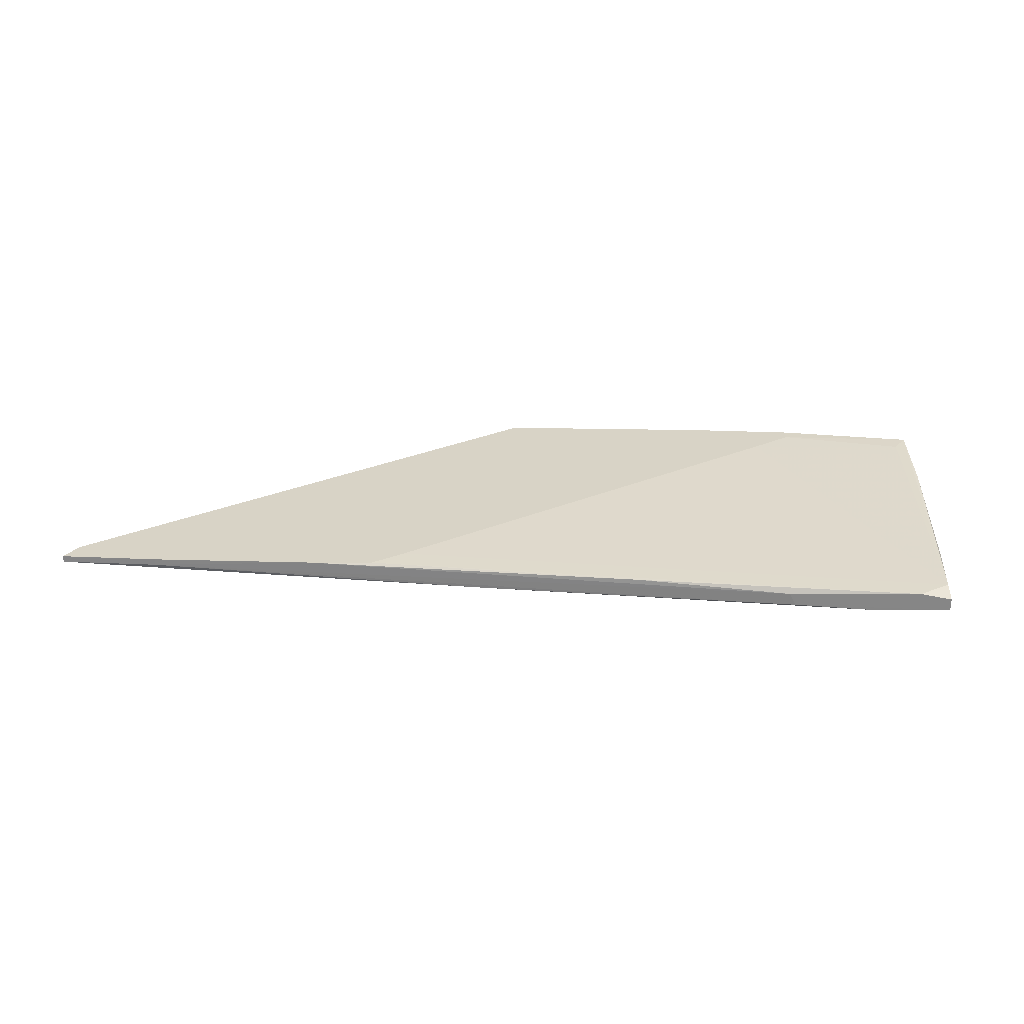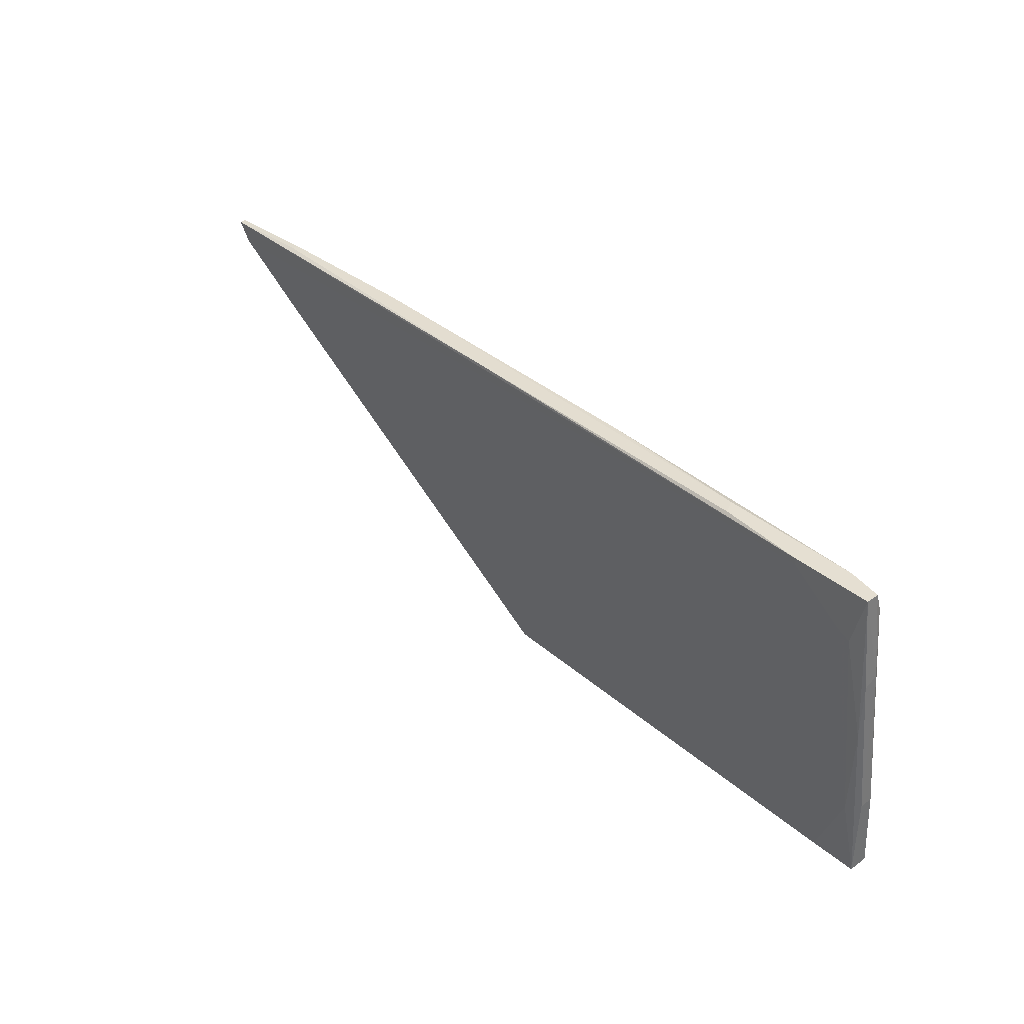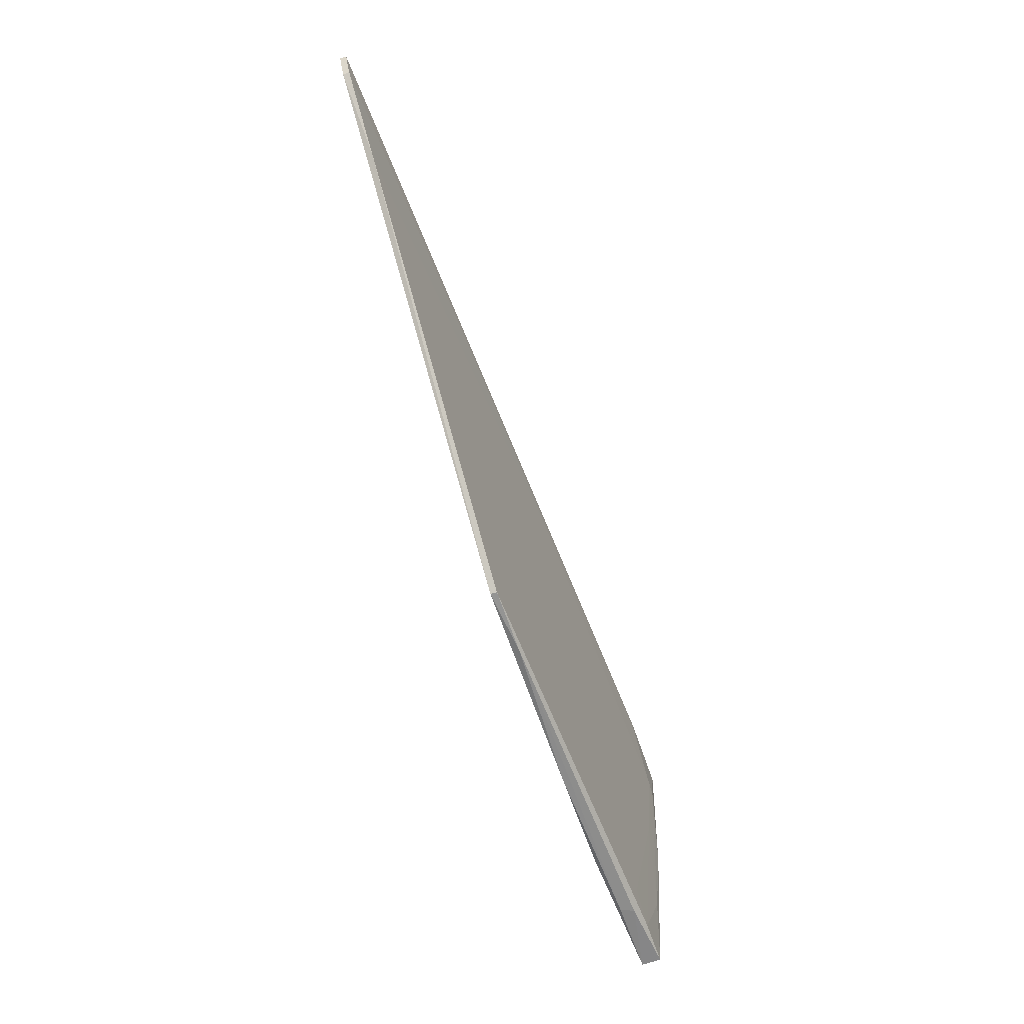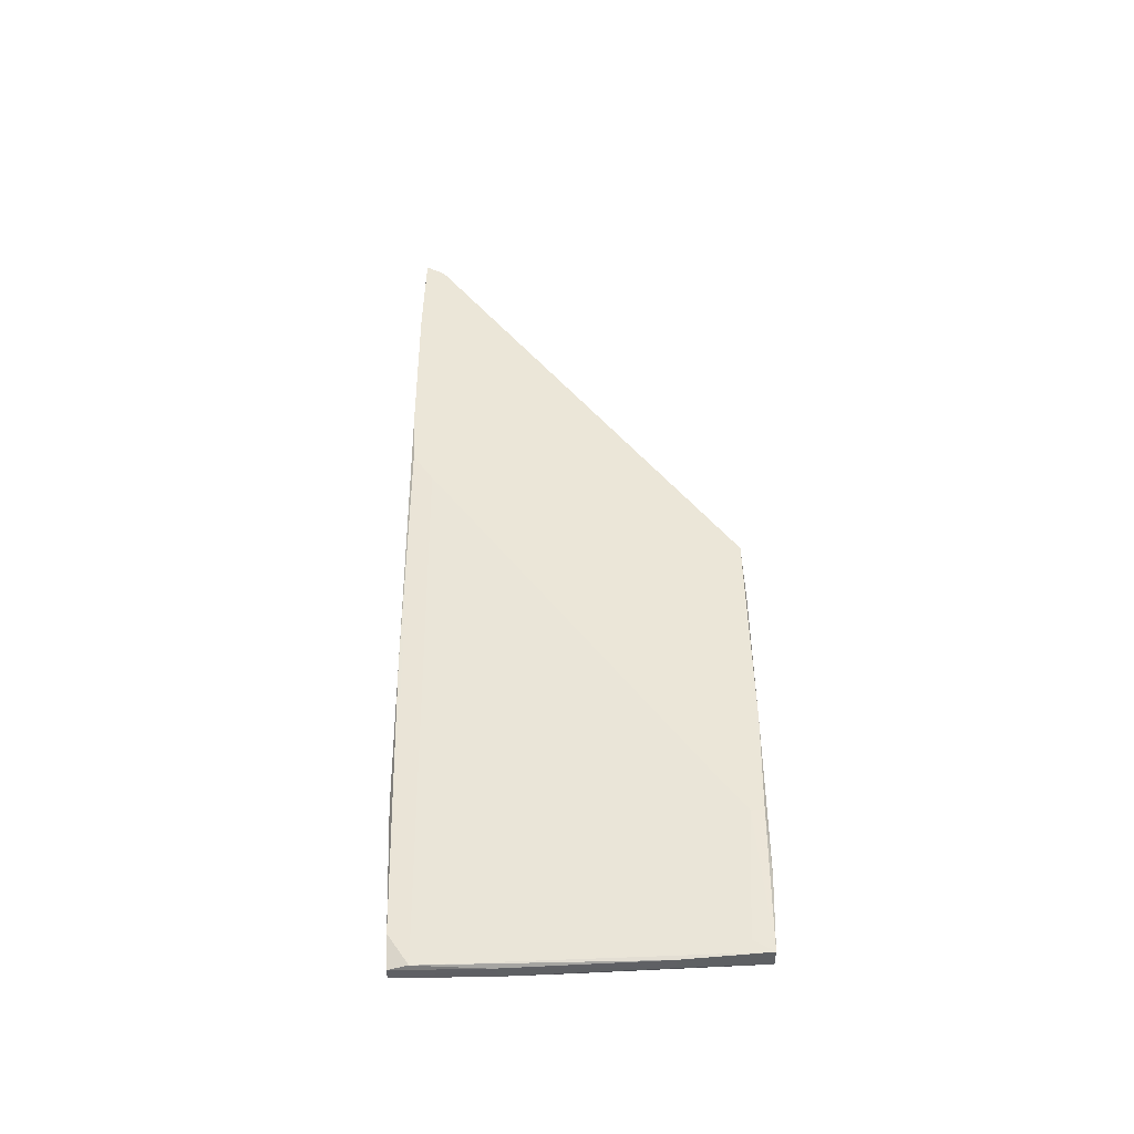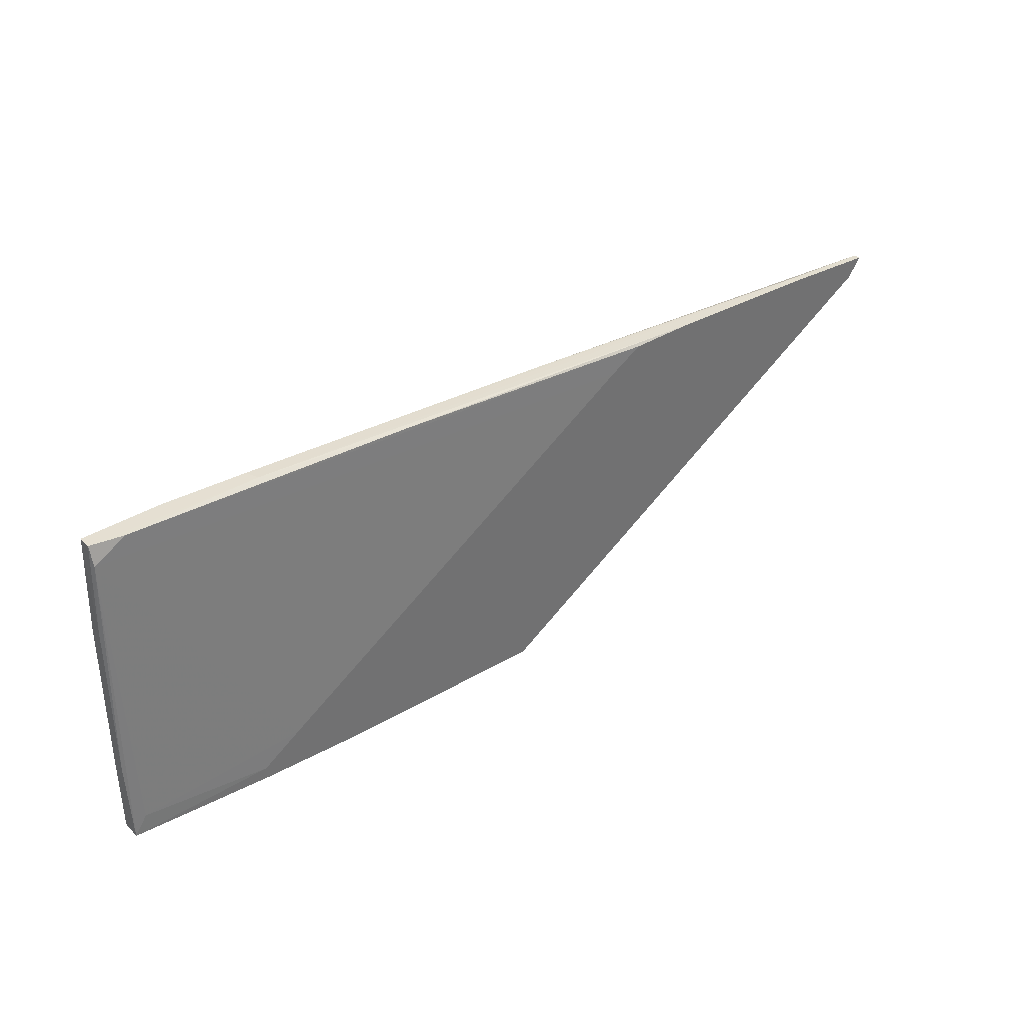
<metadata>
{"format":"obj","ext":"obj","renderer":"f3d","projection":"perspective","resolution":1024,"background":"white","views":[{"elev":27.9,"azim":0.1,"up":"+Y"},{"elev":37.5,"azim":47.1,"up":"+Z"},{"elev":-67.0,"azim":-71.1,"up":"+Z"},{"elev":46.6,"azim":87.4,"up":"+Y"},{"elev":37.5,"azim":141.6,"up":"+Z"}]}
</metadata>
<code>
v 0.1058 -0.02146 0.02983
v 0.1058 -0.02263 0.03333
v 0.1058 -0.02263 -0.01215
v 0.1058 -0.01796 -0.02265
v 0.1058 -0.02496 0.03333
v 0.0148 -0.02146 0.02867
v -0.01435 -0.0168 0.02984
v 0.09996 -0.02146 0.03333
v 0.09996 -0.02146 -0.02615
v 0.01713 -0.02146 0.031
v 0.09529 -0.0203 -0.02731
v 0.06378 -0.0168 -0.02849
v 0.1081 -0.02146 -0.02615
v 0.1081 -0.02146 -0.01098
v 0.1081 -0.01796 -0.02615
v 0.1081 -0.01913 -0.01098
v 0.0918 -0.02496 0.03217
v 0.0918 -0.02496 0.03333
v 0.107 -0.02146 0.017
v 0.107 -0.0238 0.01584
v 0.107 -0.0238 0.005332
v 0.07663 -0.0238 0.03334
v 0.1011 -0.0238 0.007669
v 0.1011 -0.02496 0.02516
v -0.05867 -0.0168 0.024
v -0.05867 -0.01796 0.024
v -0.04351 -0.0168 0.02867
v -0.04351 -0.01796 0.02867
v 0.02412 -0.0168 -0.02966
v 0.02412 -0.01796 -0.02966
v 0.09413 -0.02146 -0.02265
v 0.09413 -0.01796 -0.02731
v 0.04745 -0.01913 0.03217
v 0.04745 -0.01913 -0.02732
v 0.1035 -0.02496 0.024
v 0.04162 -0.02263 0.02867
v 0.08247 -0.0168 -0.02731
v 0.08247 -0.0168 -0.02499
v 0.03579 -0.01796 -0.02966
v 0.07547 -0.02146 0.03334
v 0.07547 -0.0168 -0.02032
v -0.06103 -0.0168 0.02751
v -0.06103 -0.01796 0.02751
v -0.04467 -0.01796 0.01467
v 0.003156 -0.0168 0.02634
v -0.002673 -0.0168 0.02984
f 23 44 31
f 43 25 26
f 46 33 8
f 34 30 9
f 30 13 9
f 5 17 35
f 13 15 16
f 15 1 16
f 15 13 11
f 5 35 21
f 30 34 44
f 29 30 44
f 25 29 44
f 26 25 44
f 36 26 44
f 23 36 44
f 15 38 4
f 1 15 4
f 38 46 45
f 46 8 45
f 8 1 45
f 21 13 20
f 5 21 20
f 8 33 40
f 13 30 39
f 30 29 39
f 29 12 39
f 11 13 39
f 43 27 42
f 27 38 42
f 25 43 42
f 17 5 18
f 5 22 18
f 10 43 18
f 22 10 18
f 22 5 2
f 1 8 2
f 40 22 2
f 8 40 2
f 4 38 41
f 1 4 41
f 38 45 41
f 45 1 41
f 38 15 37
f 29 25 37
f 12 29 37
f 42 38 37
f 25 42 37
f 15 11 32
f 39 12 32
f 11 39 32
f 37 15 32
f 12 37 32
f 9 13 3
f 23 9 3
f 13 21 3
f 21 35 3
f 16 1 19
f 5 20 19
f 2 5 19
f 1 2 19
f 13 16 14
f 20 13 14
f 16 19 14
f 19 20 14
f 38 27 7
f 33 46 7
f 46 38 7
f 40 33 7
f 40 7 28
f 27 43 28
f 43 10 28
f 10 22 28
f 22 40 28
f 7 27 28
f 35 17 24
f 17 36 24
f 36 23 24
f 23 3 24
f 3 35 24
f 43 26 6
f 36 17 6
f 26 36 6
f 18 43 6
f 17 18 6
f 34 9 31
f 9 23 31
f 44 34 31

</code>
